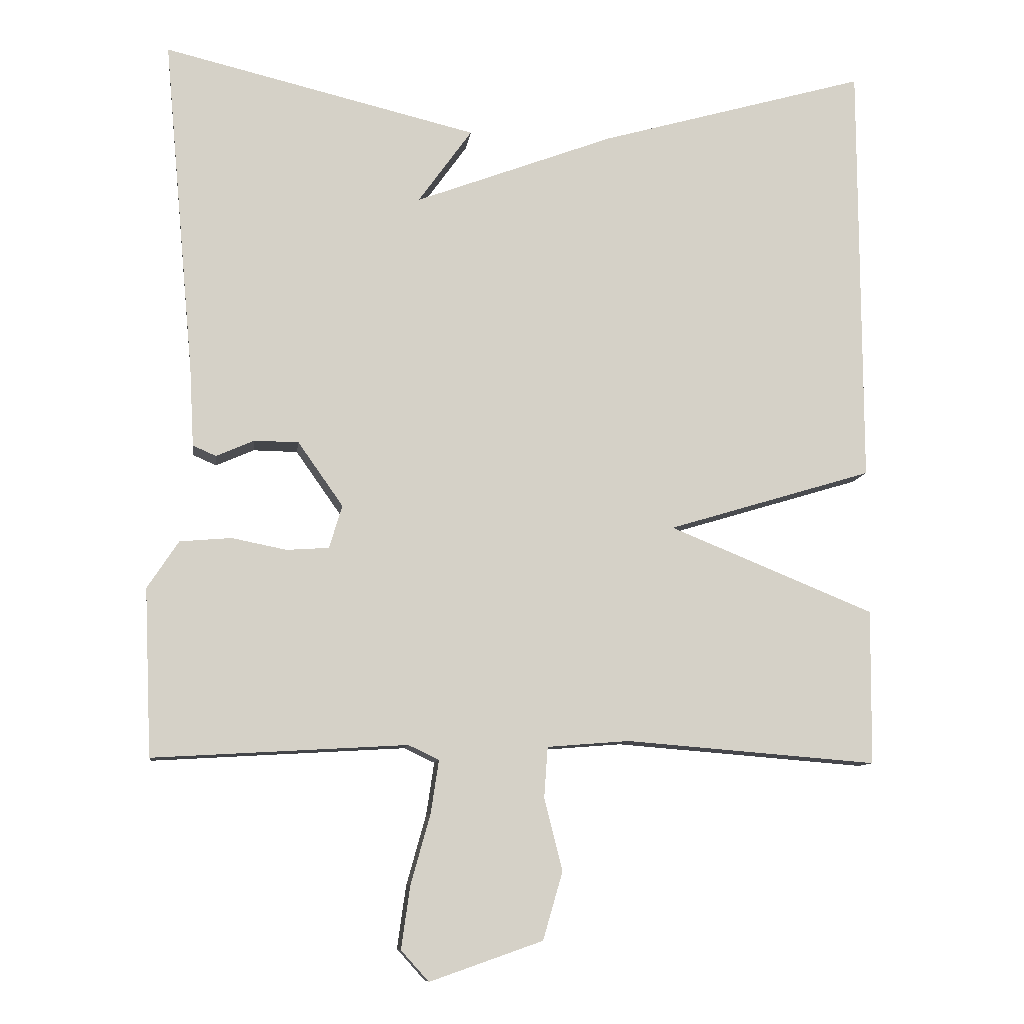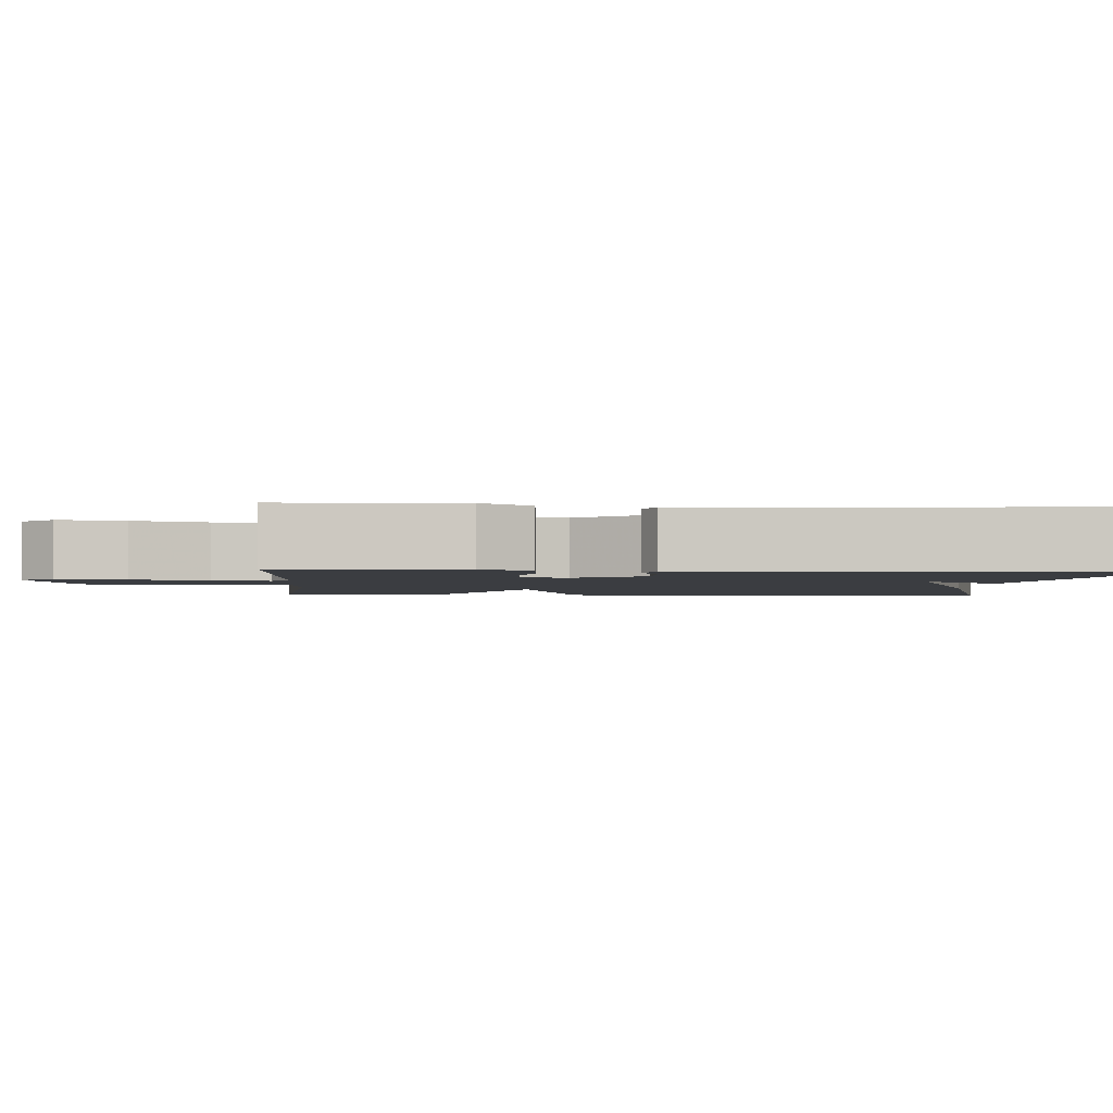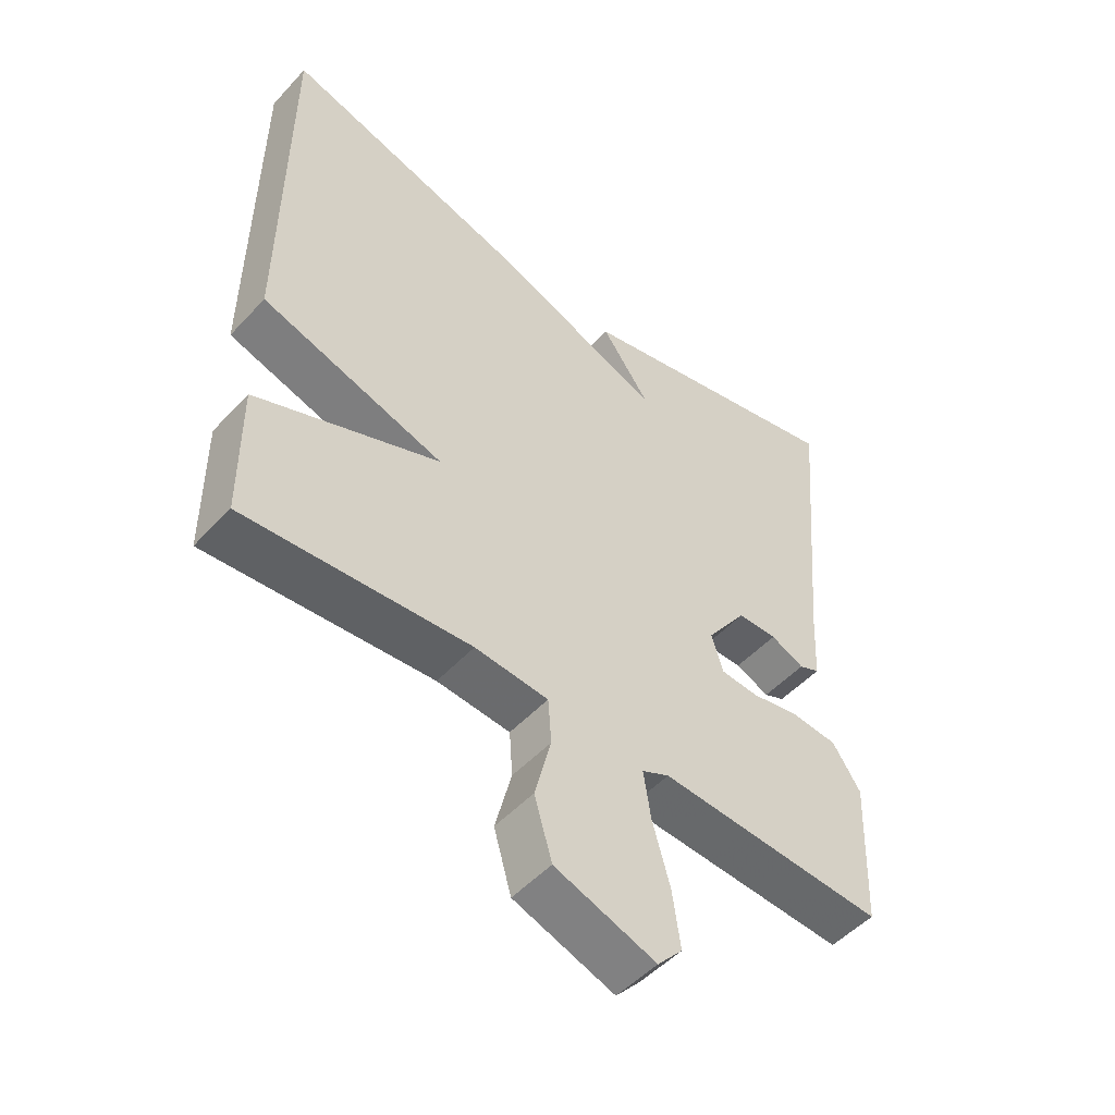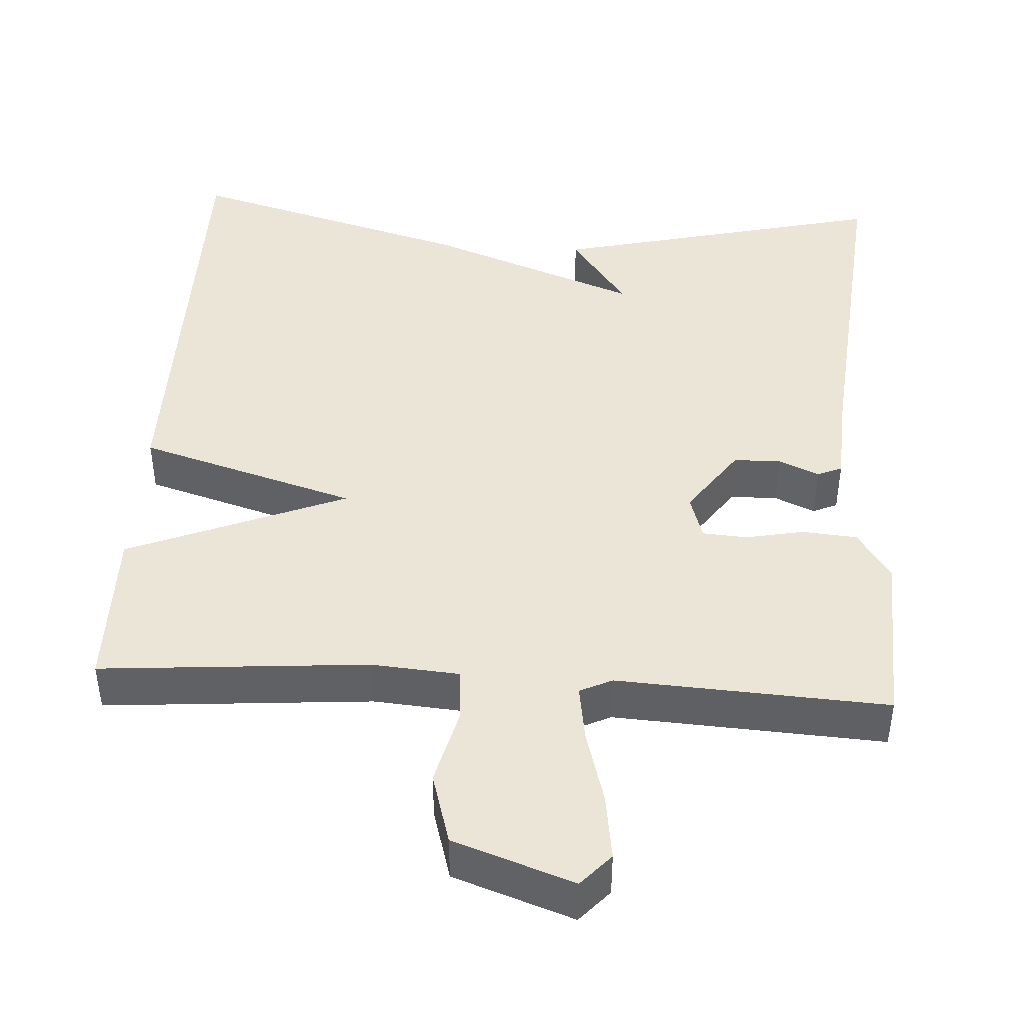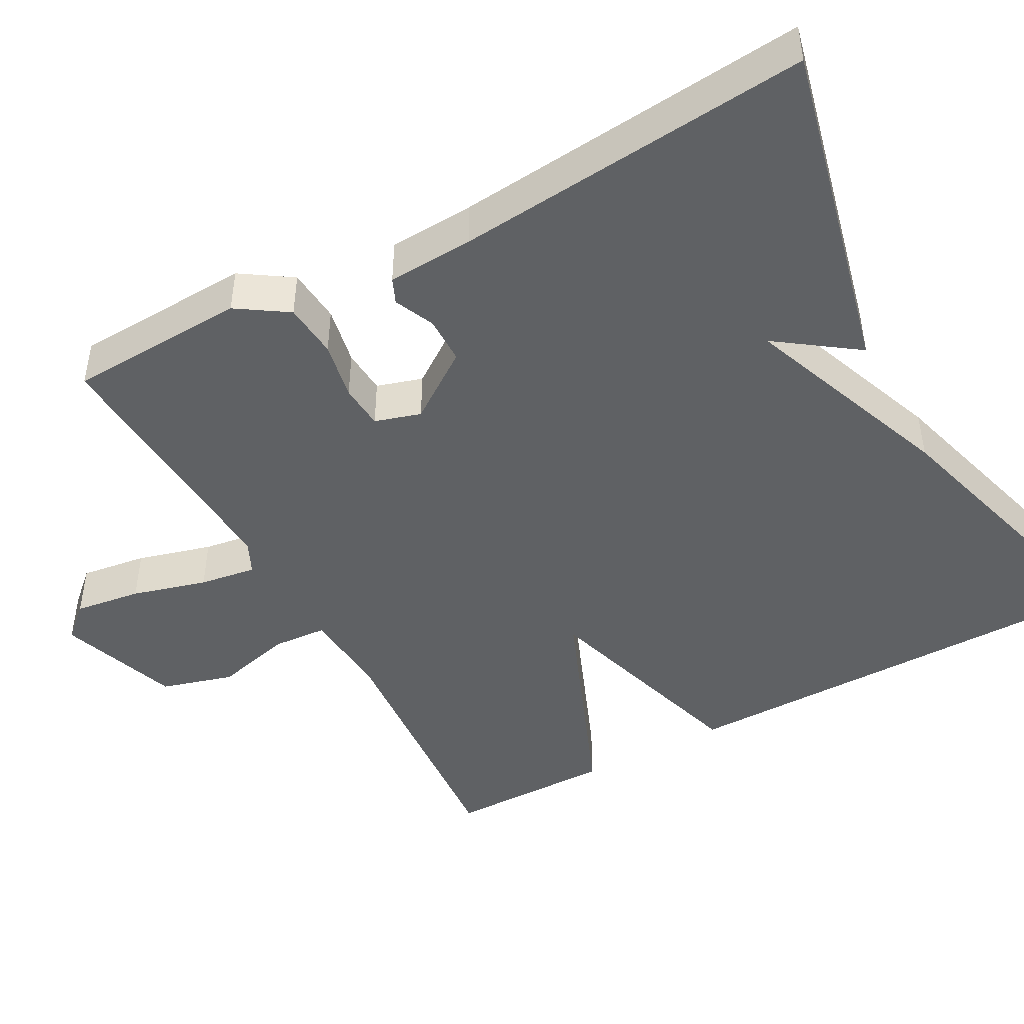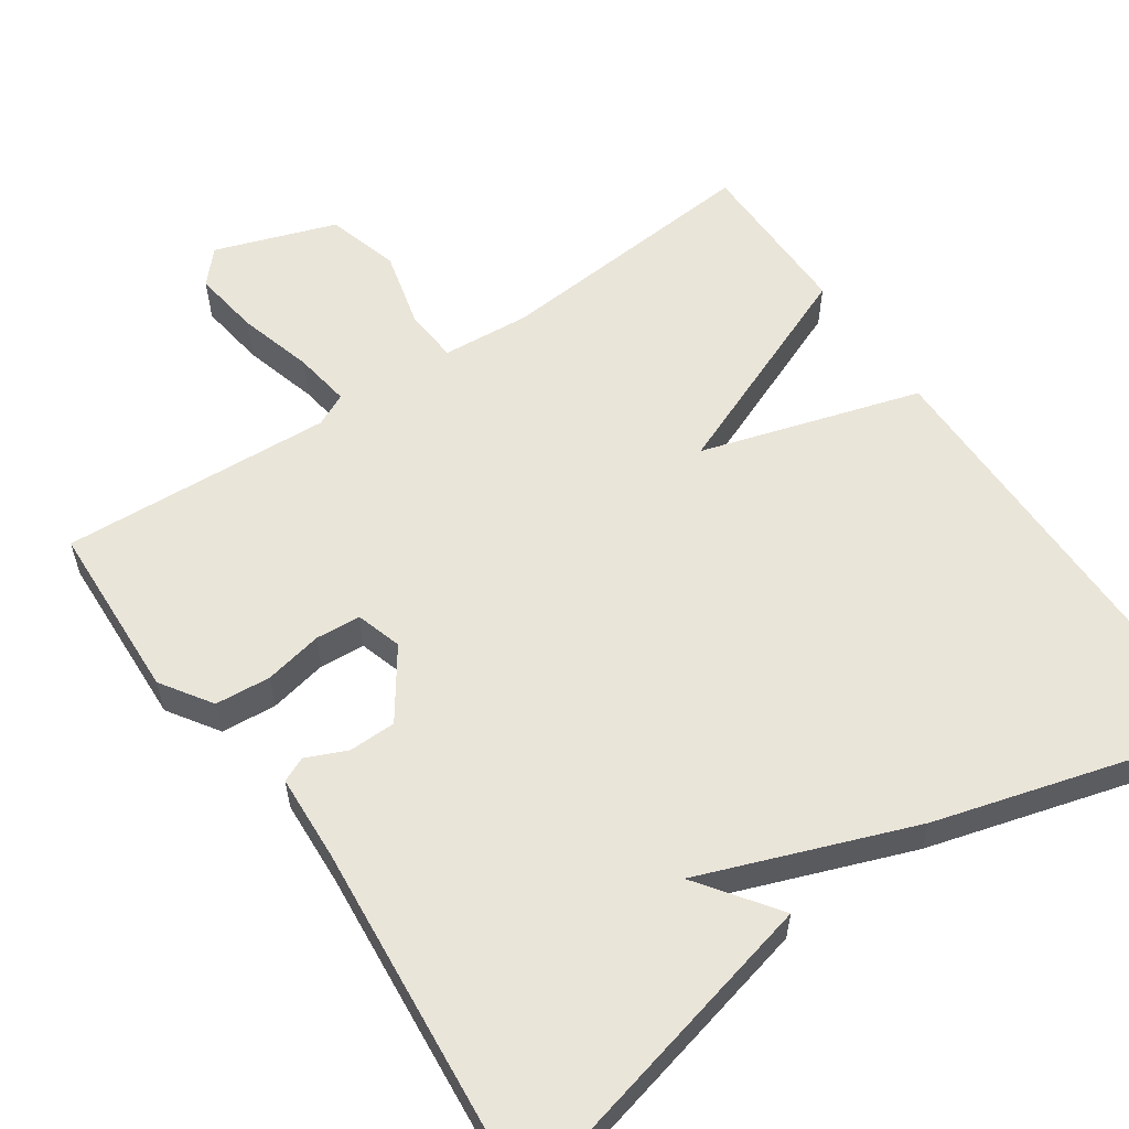
<metadata>
{"format":"obj","ext":"obj","renderer":"f3d","projection":"perspective","resolution":1024,"background":"white","views":[{"elev":-9.6,"azim":-7.3,"up":"+Z"},{"elev":-2.4,"azim":-94.1,"up":"+Y"},{"elev":-50.7,"azim":139.0,"up":"+Z"},{"elev":44.0,"azim":-176.5,"up":"+Y"},{"elev":-46.0,"azim":-61.3,"up":"+Y"},{"elev":58.3,"azim":-34.5,"up":"+Y"}]}
</metadata>
<code>
v 0.5 0.07 -0.5
v 0.154 0.07 -0.472
v 0.041 0.07 -0.481
v 0.036 0.07 -0.551
v 0.061 0.07 -0.65
v 0.034 0.07 -0.743
v -0.121 0.07 -0.797
v -0.159 0.07 -0.755
v -0.147 0.07 -0.669
v -0.12 0.07 -0.573
v -0.109 0.07 -0.5
v -0.151 0.07 -0.48
v -0.5 0.07 -0.5
v -0.51 0.07 -0.27
v -0.467 0.07 -0.205
v -0.396 0.07 -0.199
v -0.321 0.07 -0.214
v -0.263 0.07 -0.21
v -0.245 0.07 -0.151
v -0.307 0.07 -0.063
v -0.368 0.07 -0.062
v -0.42 0.07 -0.085
v -0.452 0.07 -0.071
v -0.458 0.07 0.04
v -0.5 0.07 0.5
v -0.068 0.07 0.396
v -0.142 0.07 0.293
v 0.132 0.07 0.396
v 0.5 0.07 0.5
v 0.502 0.07 -0.087
v 0.22 0.07 -0.172
v 0.502 0.07 -0.287
v 0.5 0 -0.5
v 0.154 0 -0.472
v 0.041 0 -0.481
v 0.036 0 -0.551
v 0.061 0 -0.65
v 0.034 0 -0.743
v -0.121 0 -0.797
v -0.159 0 -0.755
v -0.147 0 -0.669
v -0.12 0 -0.573
v -0.109 0 -0.5
v -0.151 0 -0.48
v -0.5 0 -0.5
v -0.51 0 -0.27
v -0.467 0 -0.205
v -0.396 0 -0.199
v -0.321 0 -0.214
v -0.263 0 -0.21
v -0.245 0 -0.151
v -0.307 0 -0.063
v -0.368 0 -0.062
v -0.42 0 -0.085
v -0.452 0 -0.071
v -0.458 0 0.04
v -0.5 0 0.5
v -0.068 0 0.396
v -0.142 0 0.293
v 0.132 0 0.396
v 0.5 0 0.5
v 0.502 0 -0.087
v 0.22 0 -0.172
v 0.502 0 -0.287
f 31 32 1 2
f 29 30 31
f 28 29 31
f 27 28 31
f 27 31 2 3
f 24 25 26 27
f 23 24 27
f 22 23 27
f 21 22 27
f 20 21 27
f 19 20 27 3
f 18 19 3 4
f 17 18 4 5
f 15 16 17
f 14 15 17
f 13 14 17
f 12 13 17
f 11 12 17
f 11 17 5
f 5 6 7
f 11 5 7
f 10 11 7
f 7 8 9 10
f 34 33 64 63
f 63 62 61
f 63 61 60
f 63 60 59
f 35 34 63 59
f 59 58 57 56
f 59 56 55
f 59 55 54
f 59 54 53
f 59 53 52
f 35 59 52 51
f 36 35 51 50
f 37 36 50 49
f 49 48 47
f 49 47 46
f 49 46 45
f 49 45 44
f 49 44 43
f 37 49 43
f 39 38 37
f 39 37 43
f 39 43 42
f 42 41 40 39
f 1 33 34 2
f 2 34 35 3
f 3 35 36 4
f 4 36 37 5
f 5 37 38 6
f 6 38 39 7
f 7 39 40 8
f 8 40 41 9
f 9 41 42 10
f 10 42 43 11
f 11 43 44 12
f 12 44 45 13
f 13 45 46 14
f 14 46 47 15
f 15 47 48 16
f 16 48 49 17
f 17 49 50 18
f 18 50 51 19
f 19 51 52 20
f 20 52 53 21
f 21 53 54 22
f 22 54 55 23
f 23 55 56 24
f 24 56 57 25
f 25 57 58 26
f 26 58 59 27
f 27 59 60 28
f 28 60 61 29
f 29 61 62 30
f 30 62 63 31
f 31 63 64 32
f 32 64 33 1

</code>
